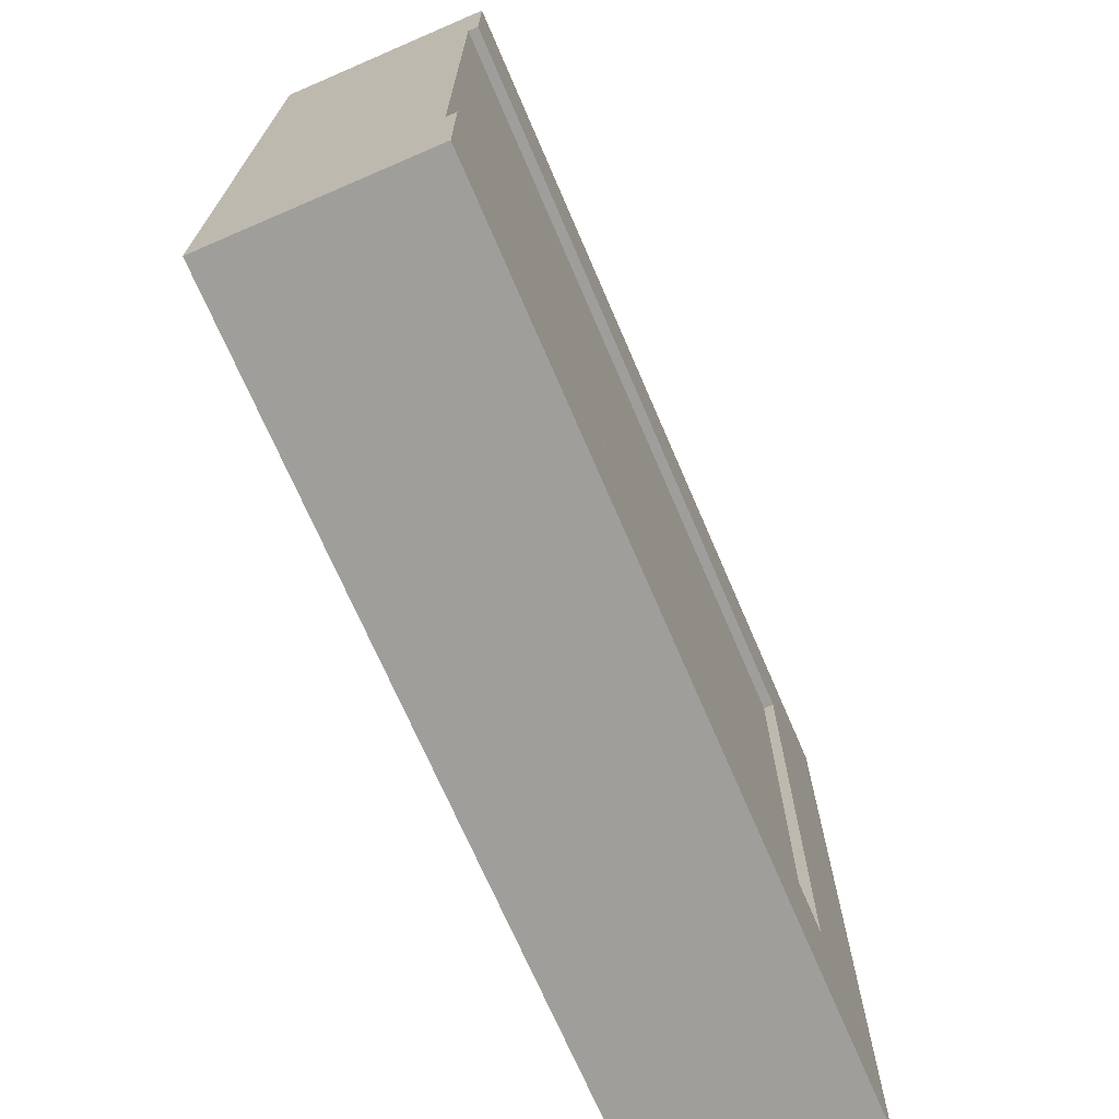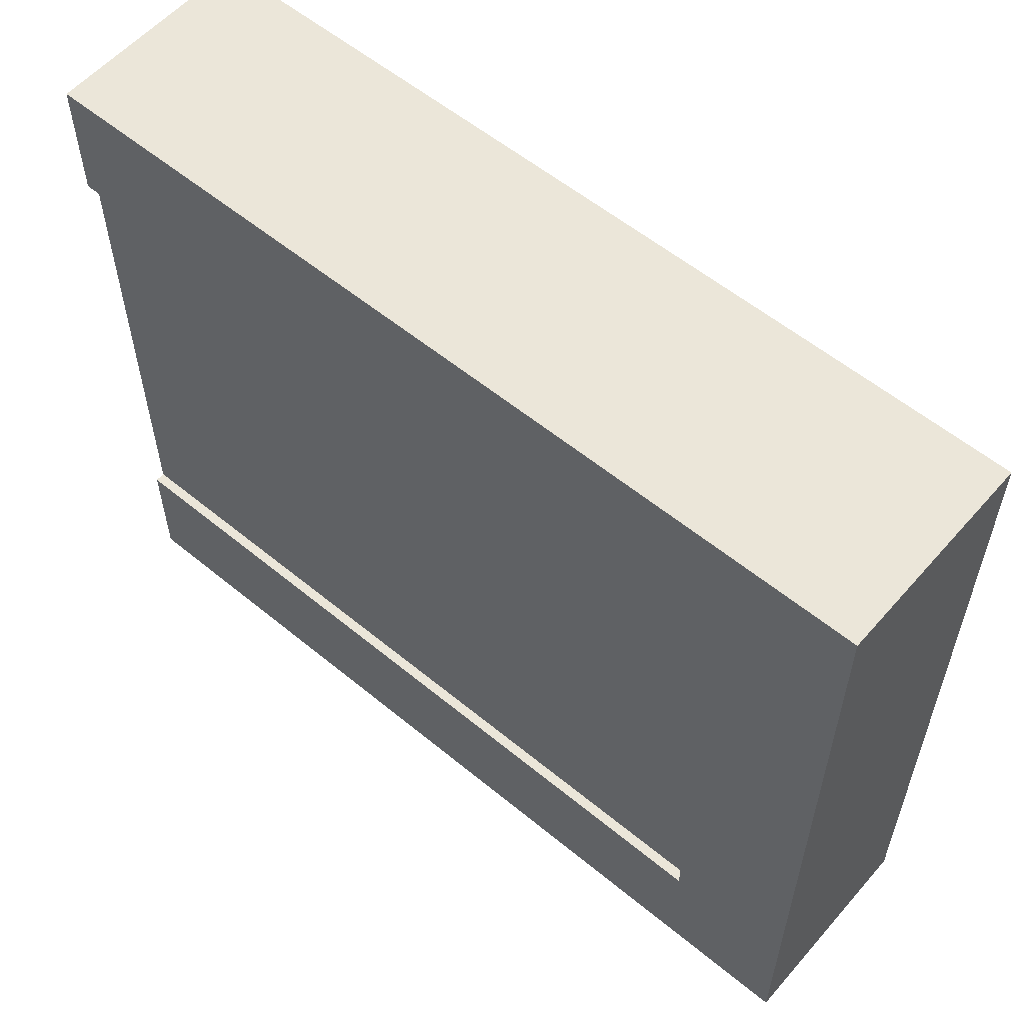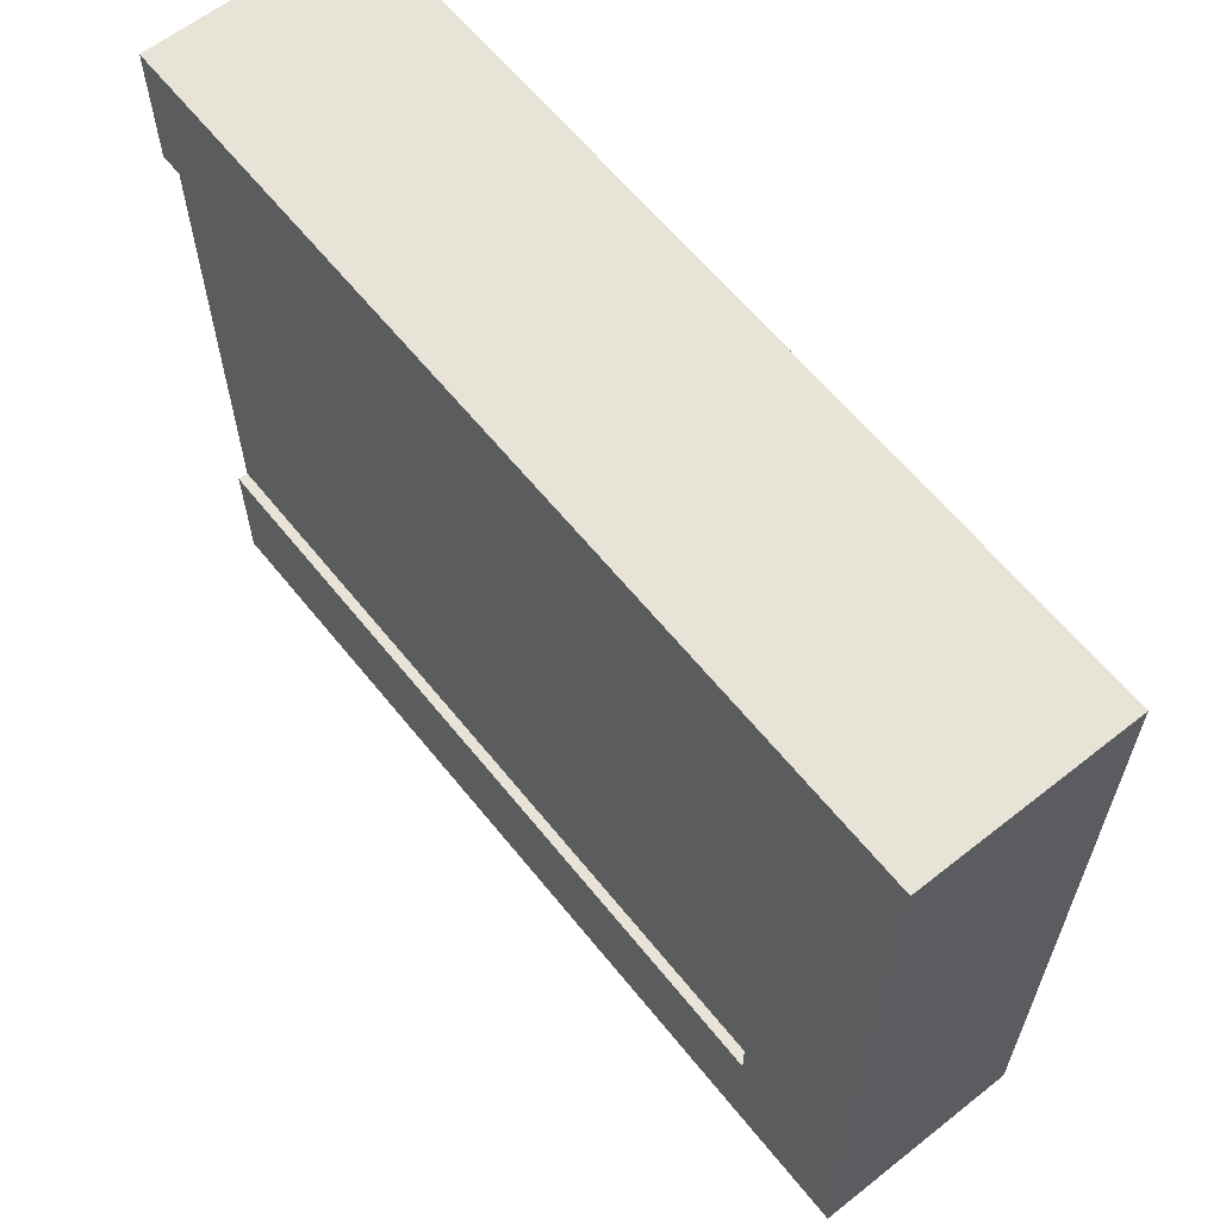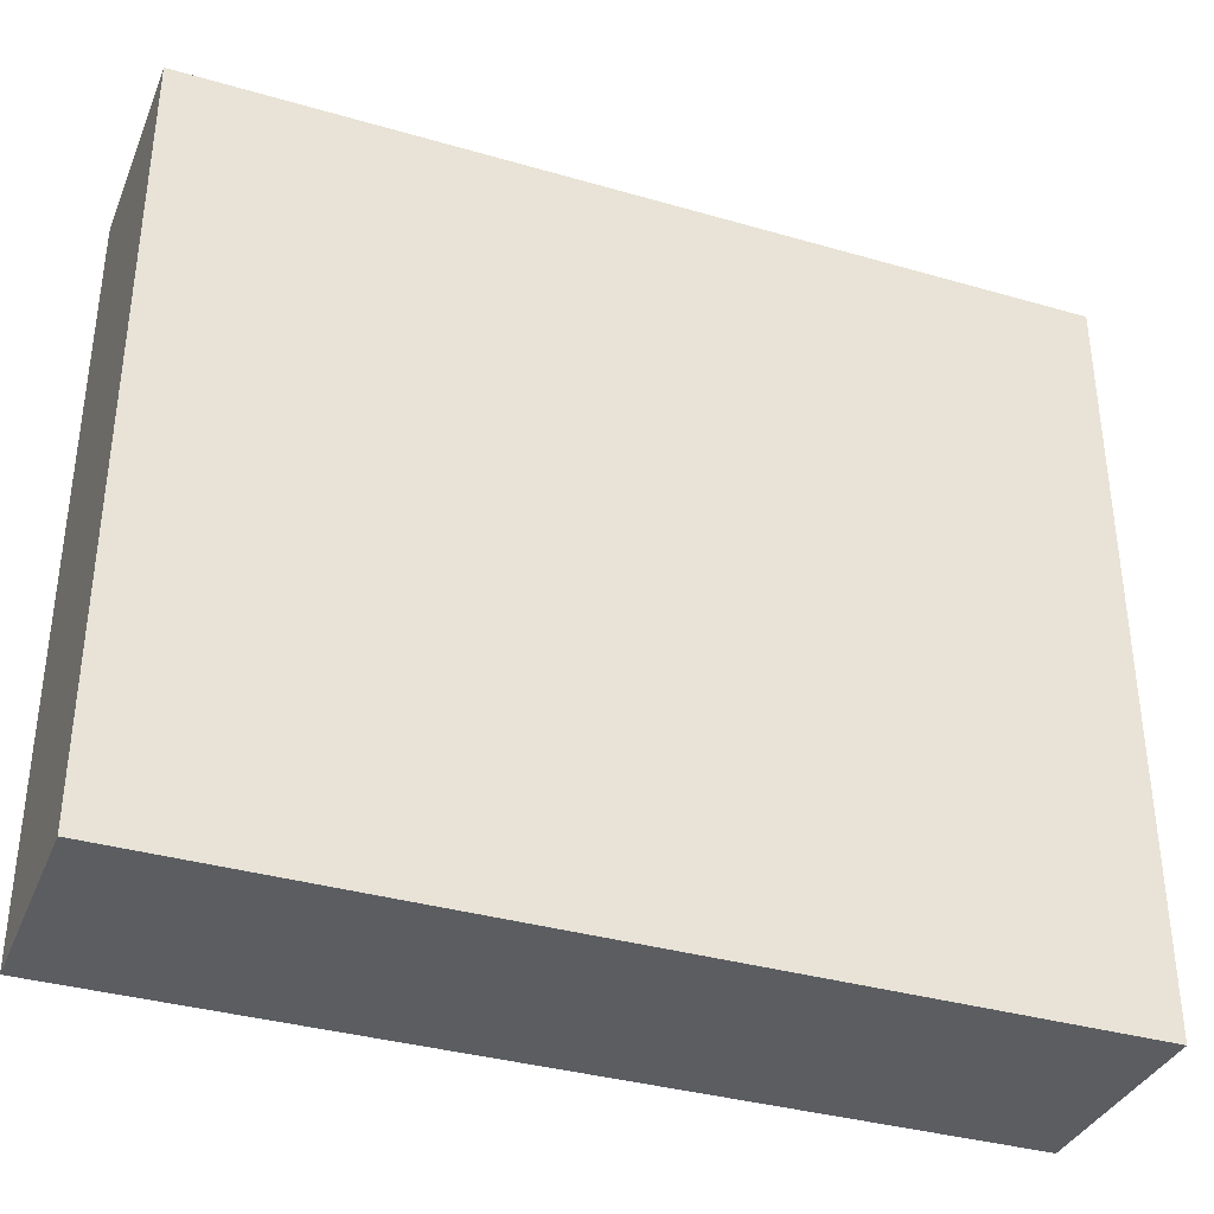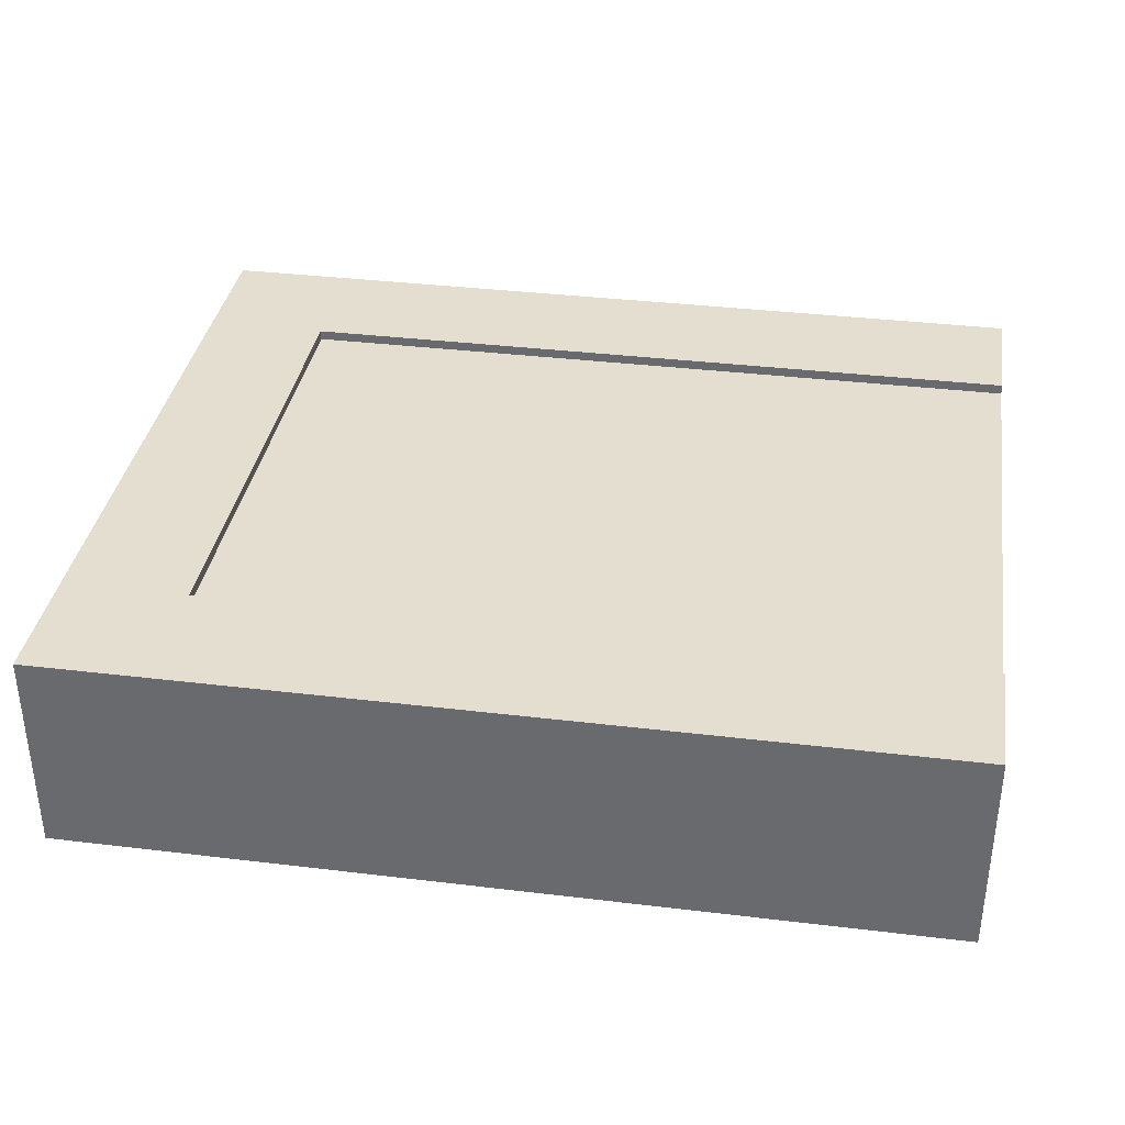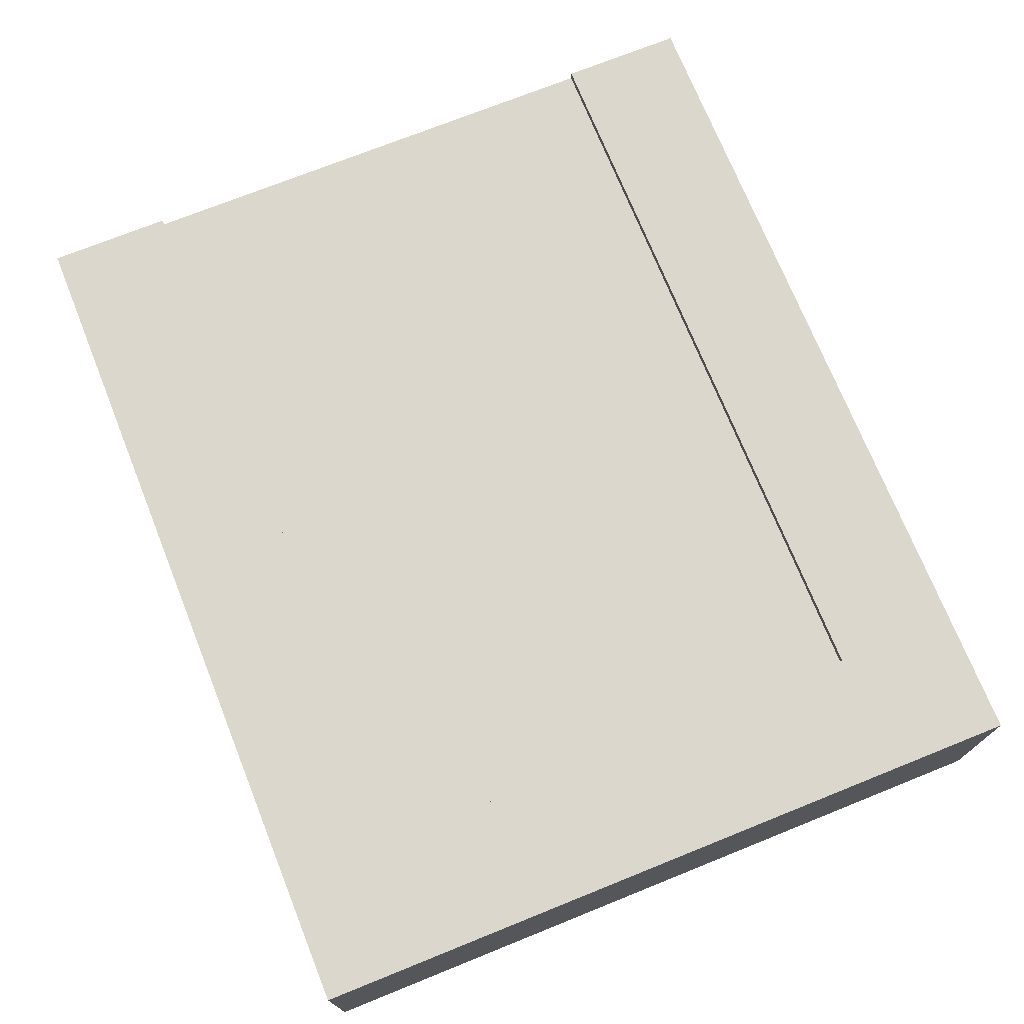
<metadata>
{"format":"obj","ext":"obj","renderer":"f3d","projection":"perspective","resolution":1024,"background":"white","views":[{"elev":-70.8,"azim":113.3,"up":"+Z"},{"elev":57.1,"azim":-139.4,"up":"+Z"},{"elev":61.9,"azim":-128.7,"up":"+Z"},{"elev":-35.9,"azim":-20.8,"up":"+Z"},{"elev":35.7,"azim":9.0,"up":"+Y"},{"elev":72.8,"azim":-111.9,"up":"+Y"}]}
</metadata>
<code>
o Mesh1_Group1_Model.130
v 0 0.63 -2.25
v 2.625 0.63 -2.25
v 2.625 0 -2.25
v 0 0 -2.25
v 0.375 0.63 -0.375
v 0.375 0.63 -1.875
v 2.625 0.63 -1.875
v 0 0.63 0
v 2.625 0.63 0
v 2.625 0.63 -0.375
v 0.375 0.6 -0.375
v 0.375 0.6 -1.875
v 2.625 0.6 -1.875
v 2.625 0.6 -0.375
v 2.625 0 0
v 2.625 0.3 -1.875
v 2.625 0.3 -0.375
v 0 0 -0
f 6 1 8
f 15 3 17
f 5 11 12 6
f 6 7 2
f 8 9 5
f 9 10 5
f 6 2 1
f 8 5 6
f 13 7 6 12
f 9 15 17 14
f 7 13 2
f 10 9 14
f 3 16 17
f 15 9 8 18
f 18 8 1 4
f 2 13 16 3
f 14 11 5 10
f 4 3 15 18
f 4 1 2 3
f 14 13 12 11
f 13 14 17 16

</code>
